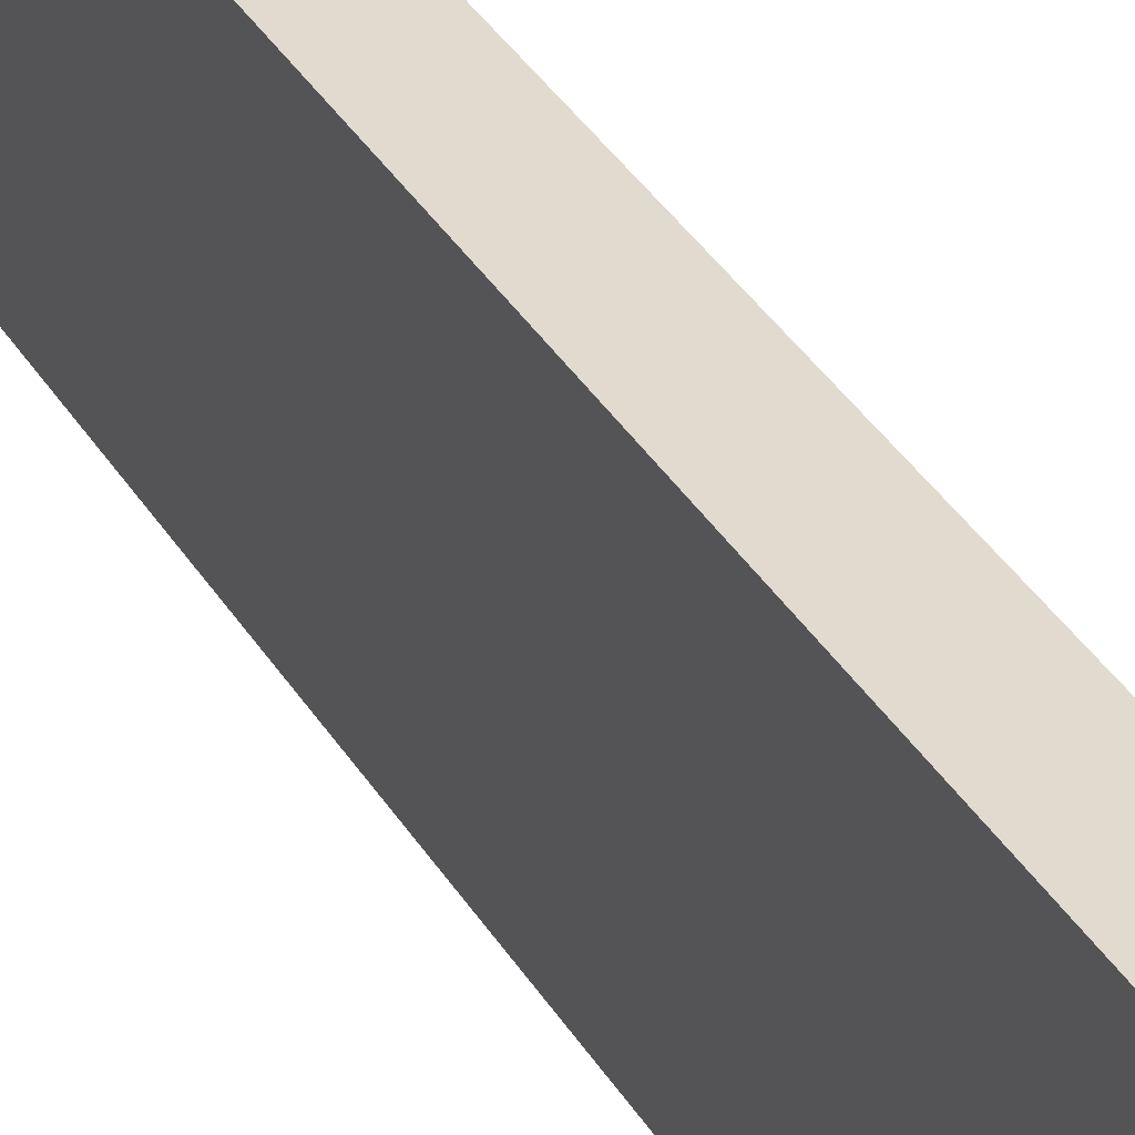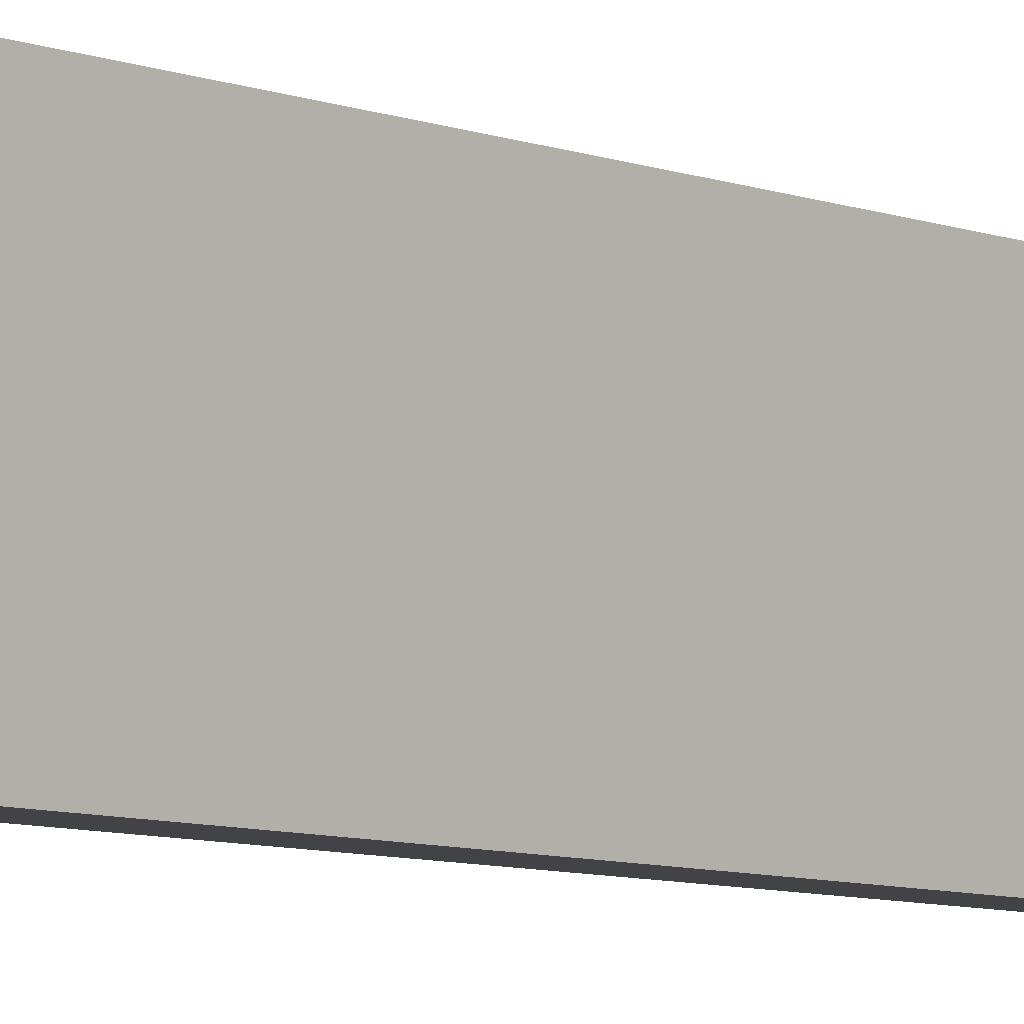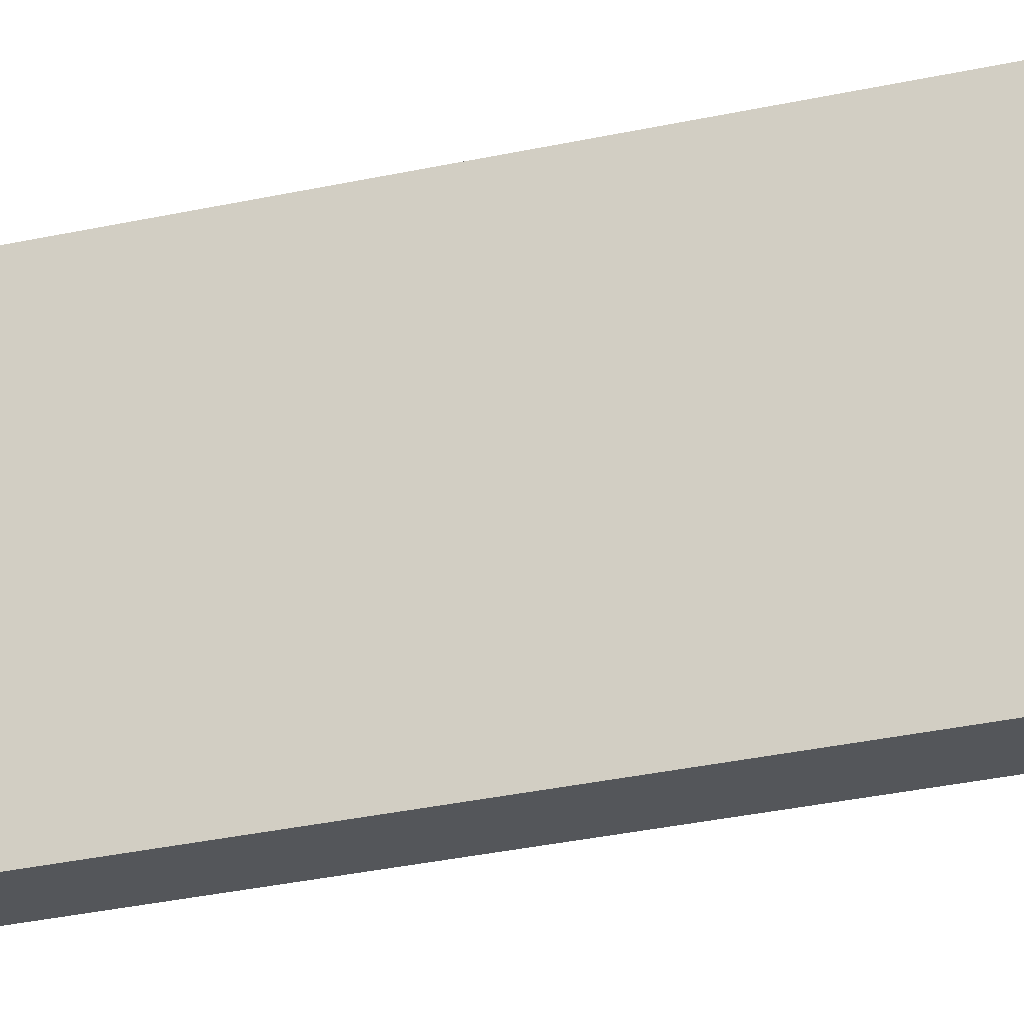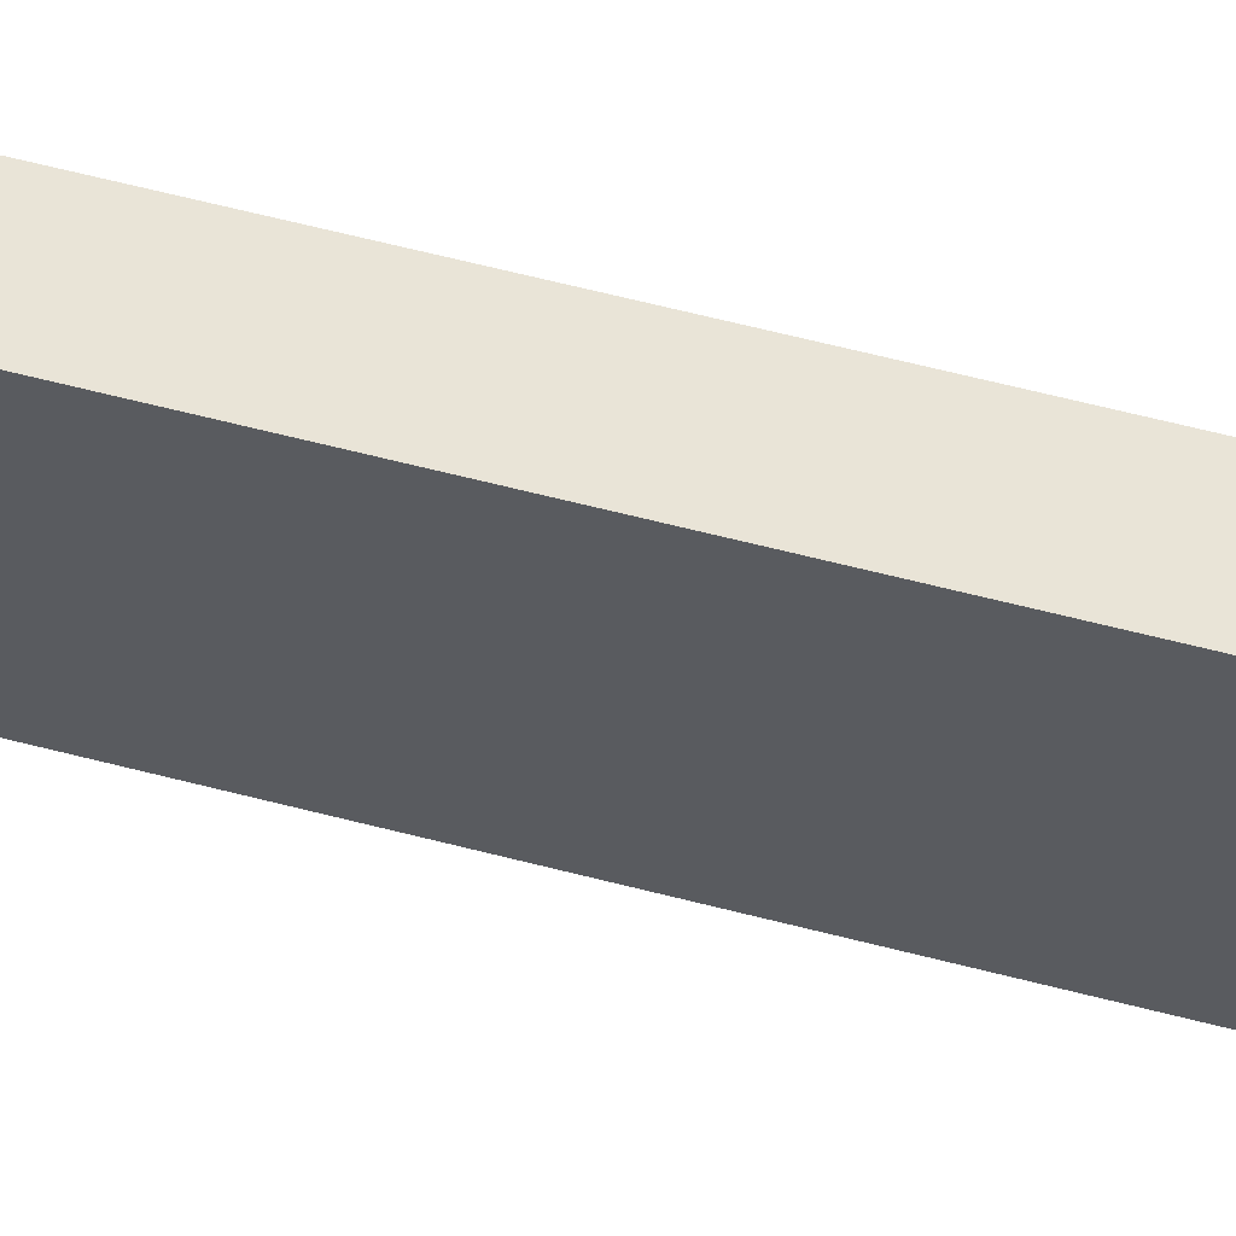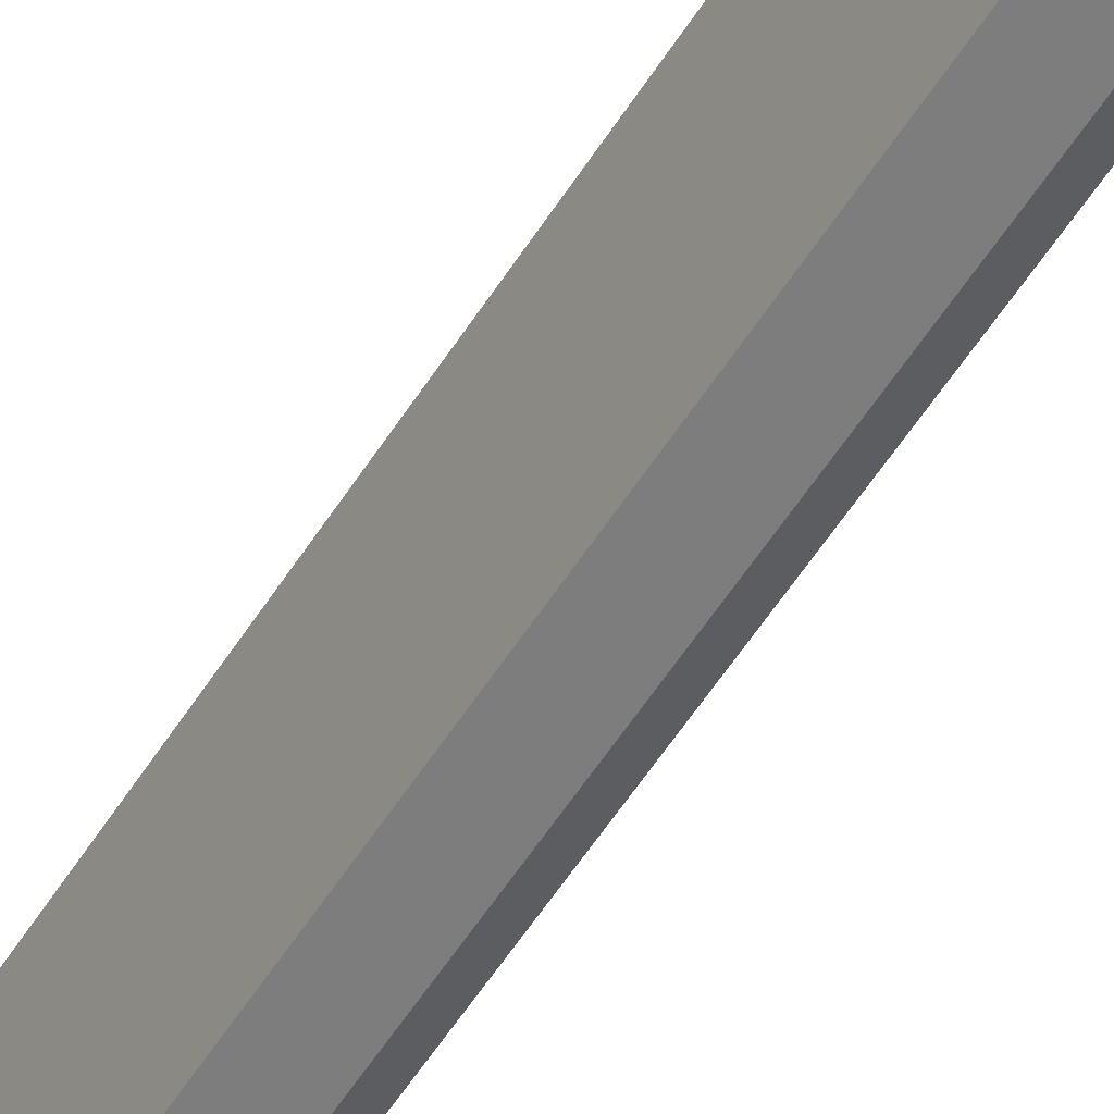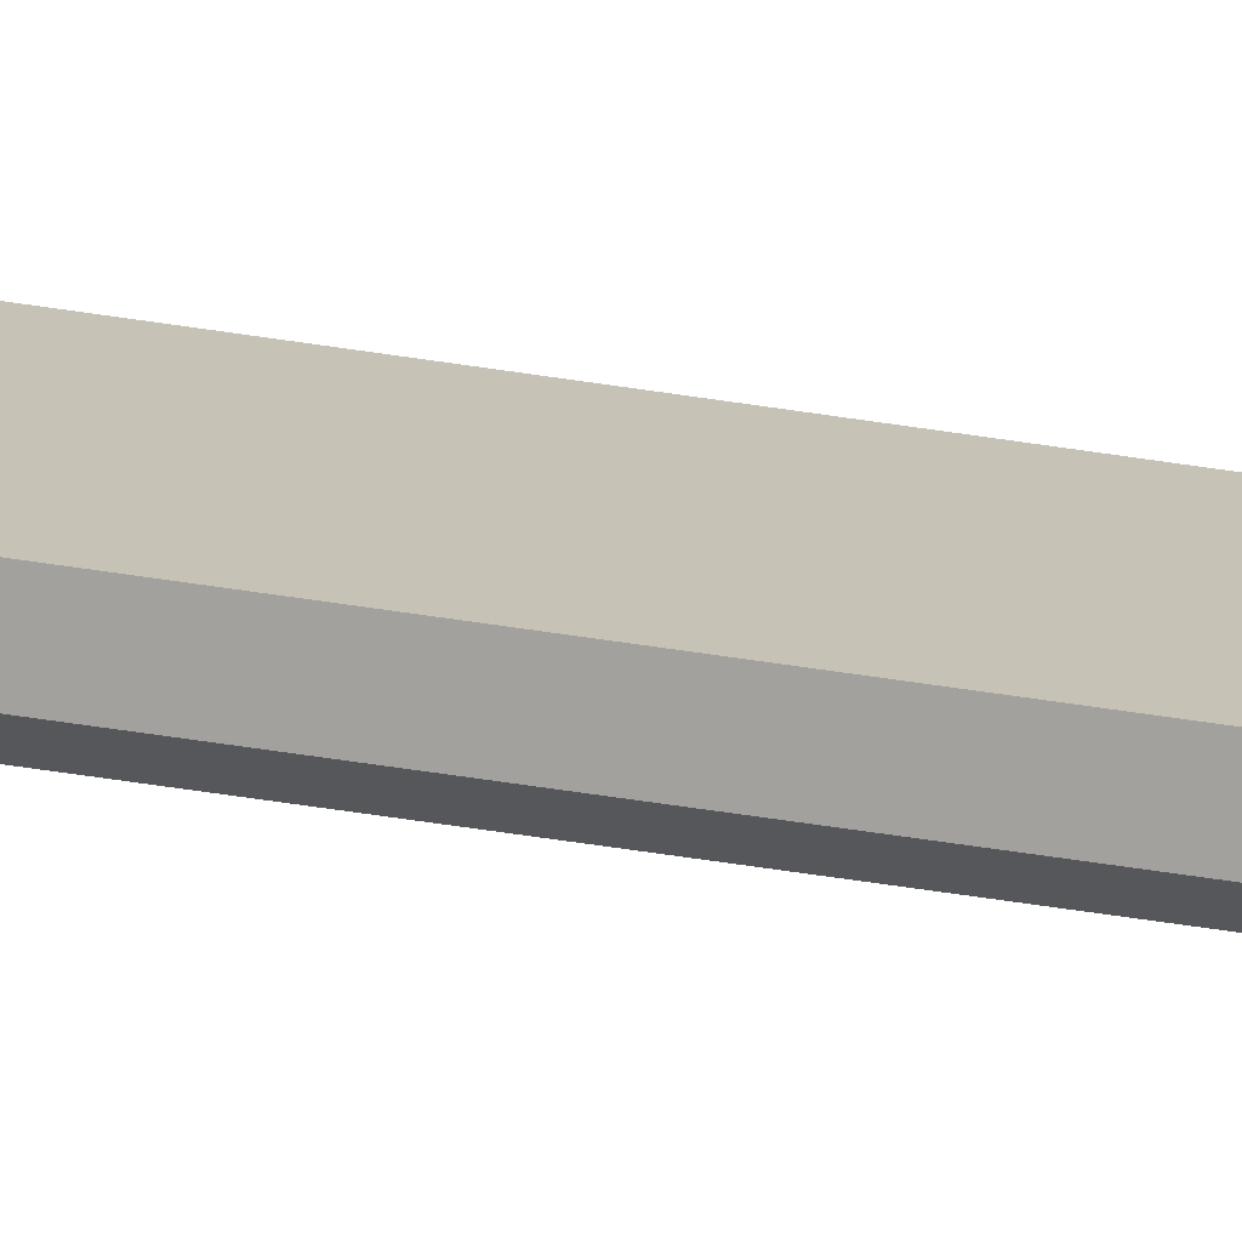
<metadata>
{"format":"obj","ext":"obj","renderer":"f3d","projection":"perspective","resolution":1024,"background":"white","views":[{"elev":33.4,"azim":-25.8,"up":"+Y"},{"elev":-7.1,"azim":-138.9,"up":"+Y"},{"elev":-25.6,"azim":-69.2,"up":"+Y"},{"elev":61.1,"azim":104.9,"up":"+Y"},{"elev":-59.1,"azim":-32.7,"up":"+Y"},{"elev":-72.0,"azim":-98.2,"up":"+Y"}]}
</metadata>
<code>
v 0.004957 0.01448 -0.06766
v 0.004957 0.01448 0.0262
v 0.004957 -0.003024 -0.06766
v 0.004957 -0.003024 0.0262
v 0.00973 -0.001432 -0.06766
v 0.00973 -0.001432 0.0262
v 0.00973 0.01448 -0.06766
v 0.00973 0.01448 0.0262
v 0.008138 -0.003024 -0.06766
v 0.008138 -0.003024 0.0262
f 6 4 10
f 9 3 7
f 8 7 1
f 7 3 1
f 1 3 4
f 3 9 4
f 7 8 6
f 8 4 6
f 8 1 2
f 1 4 2
f 4 8 2
f 9 7 5
f 6 9 5
f 7 6 5
f 4 9 10
f 9 6 10

</code>
